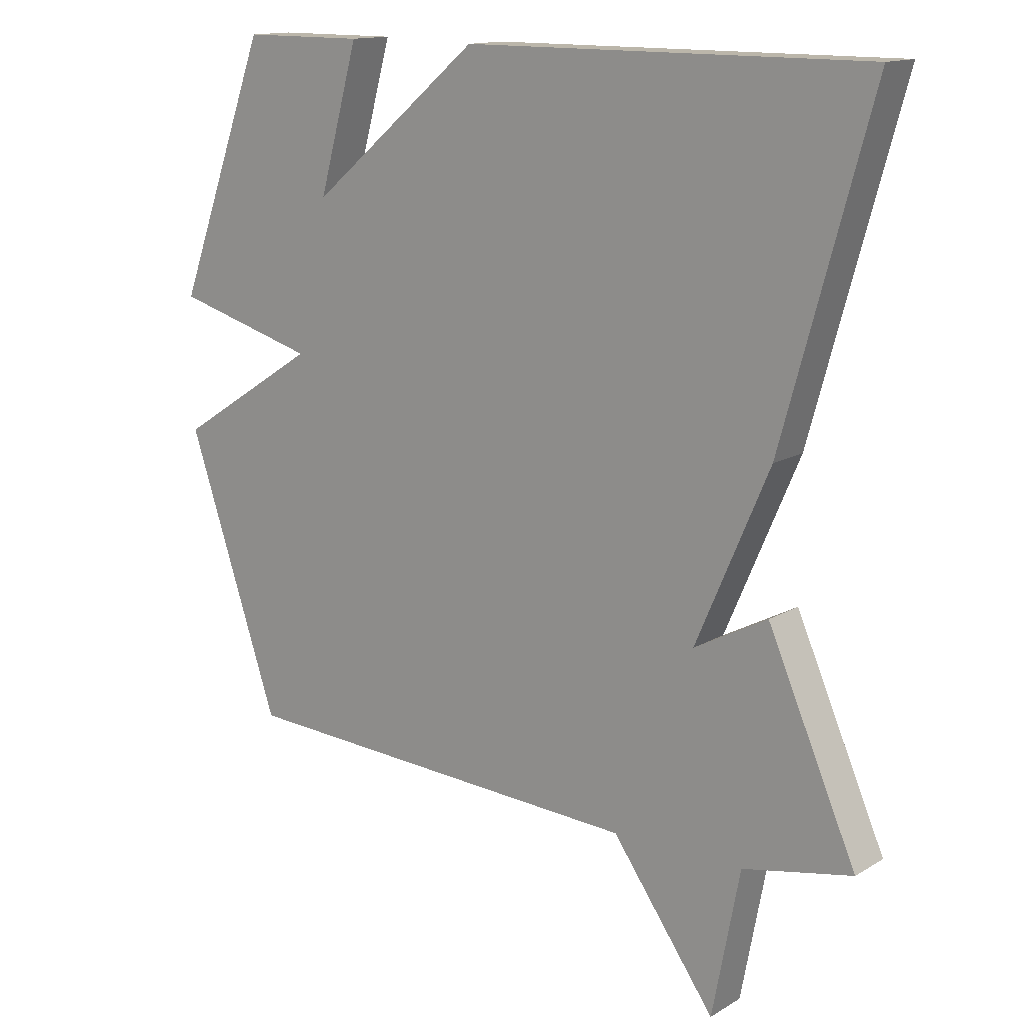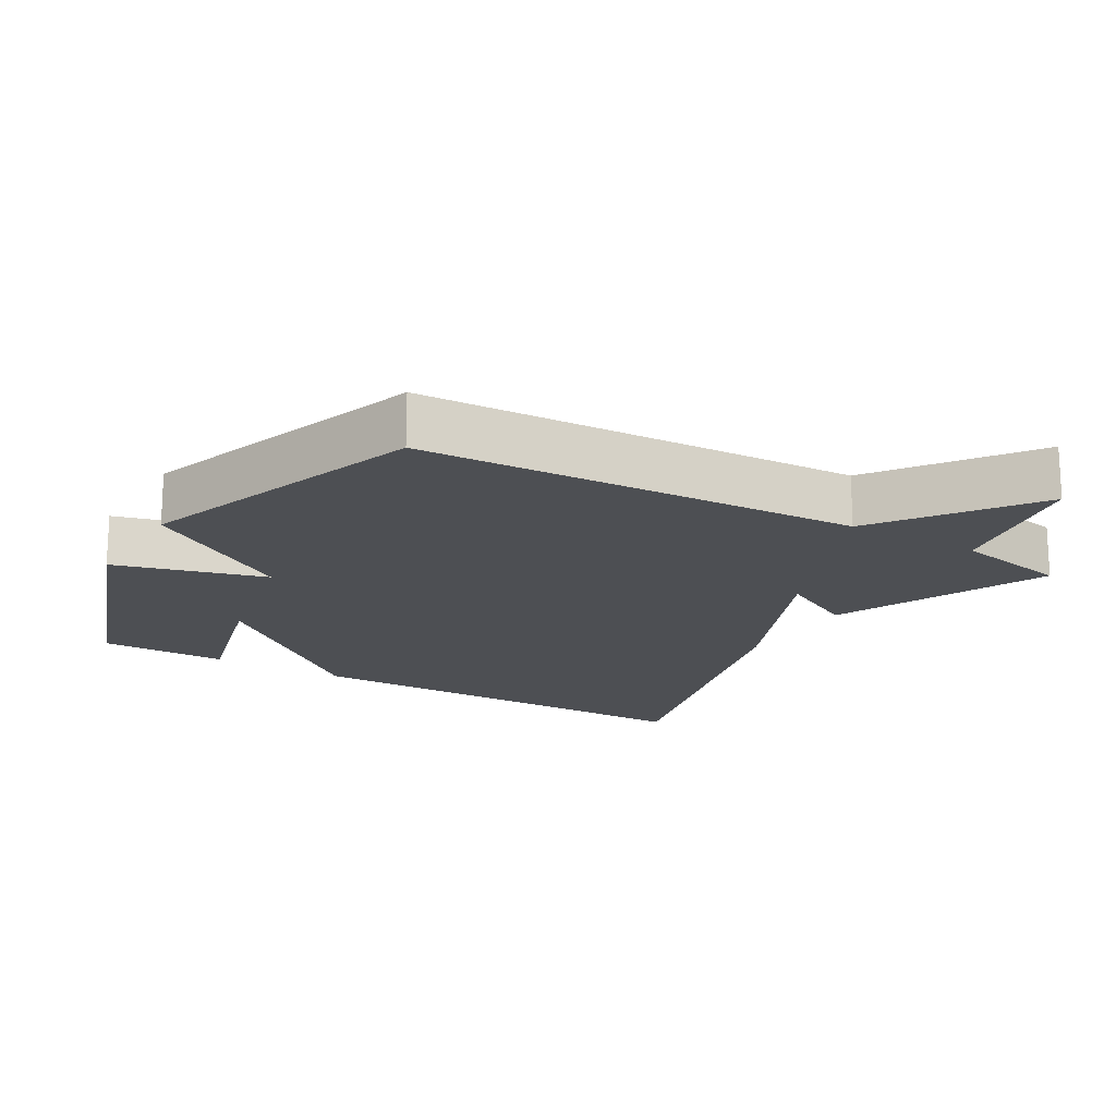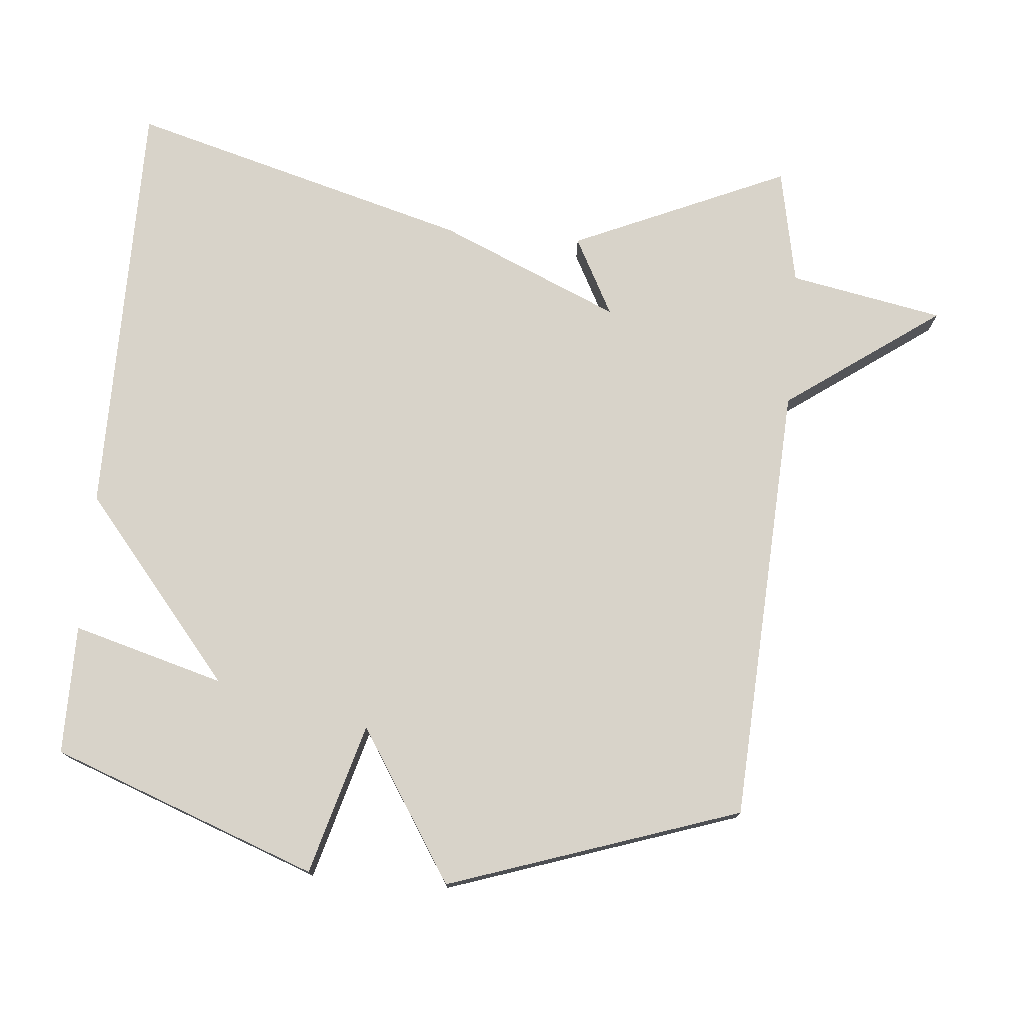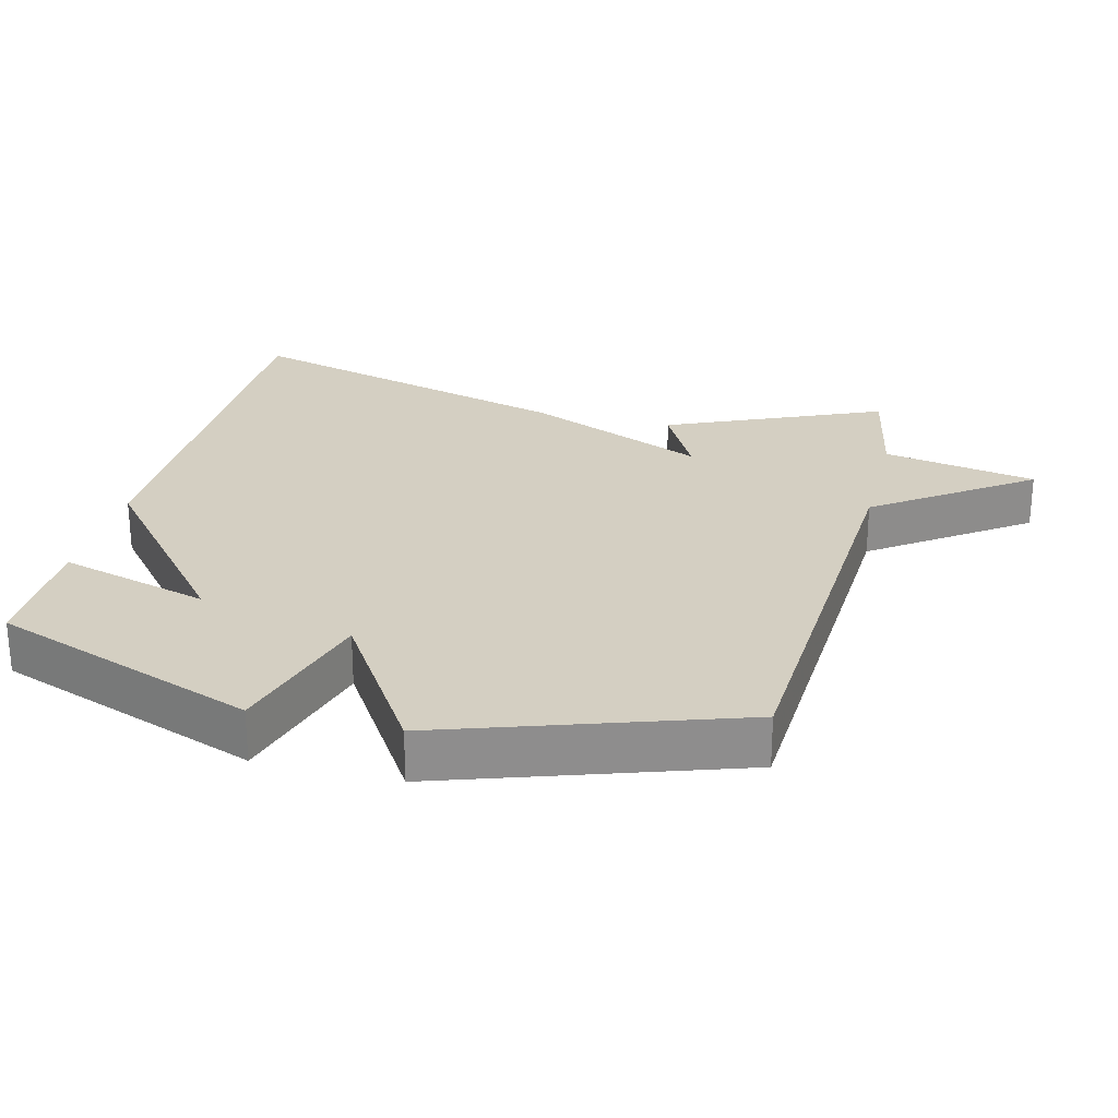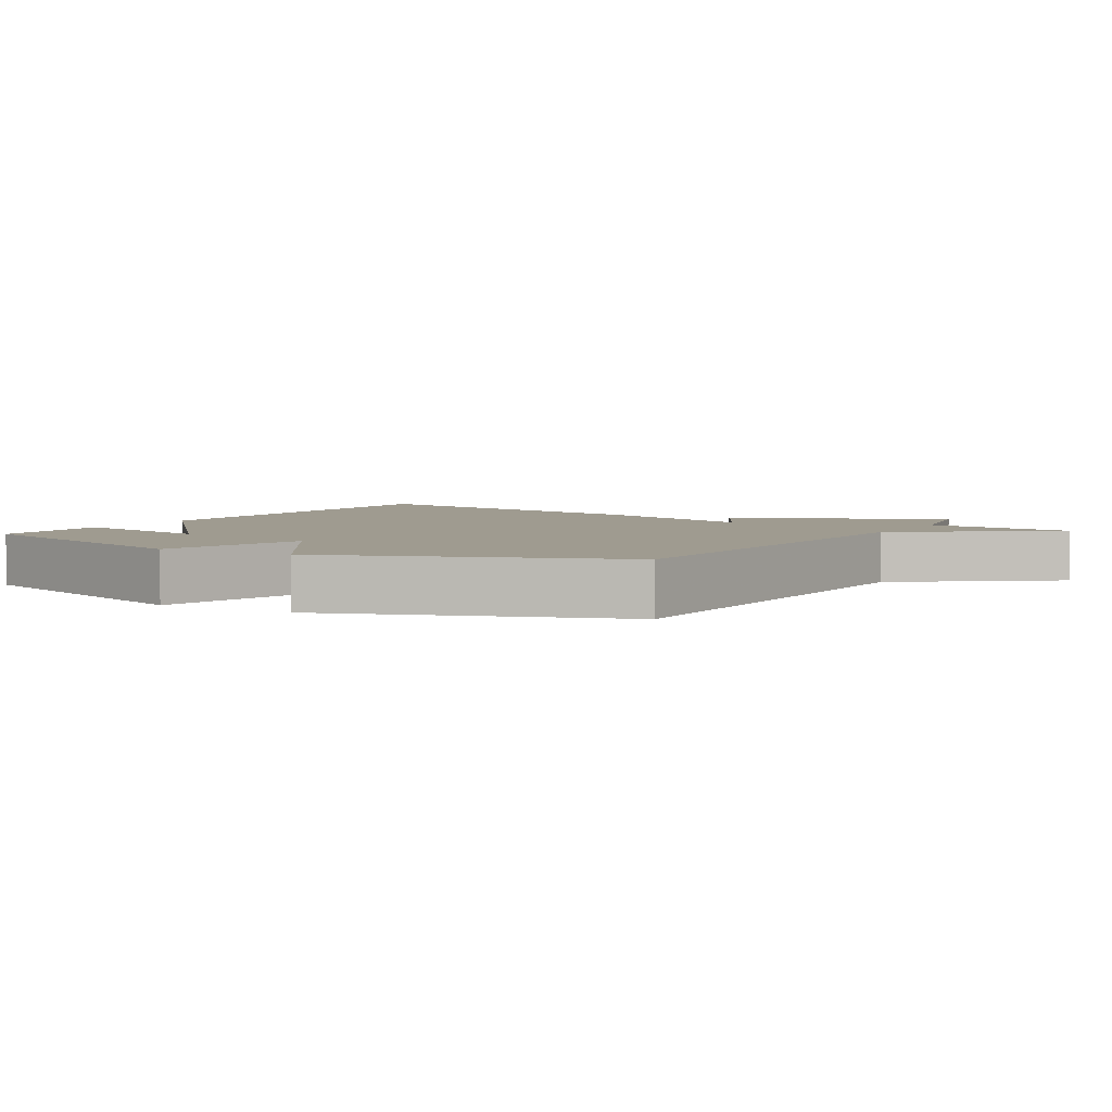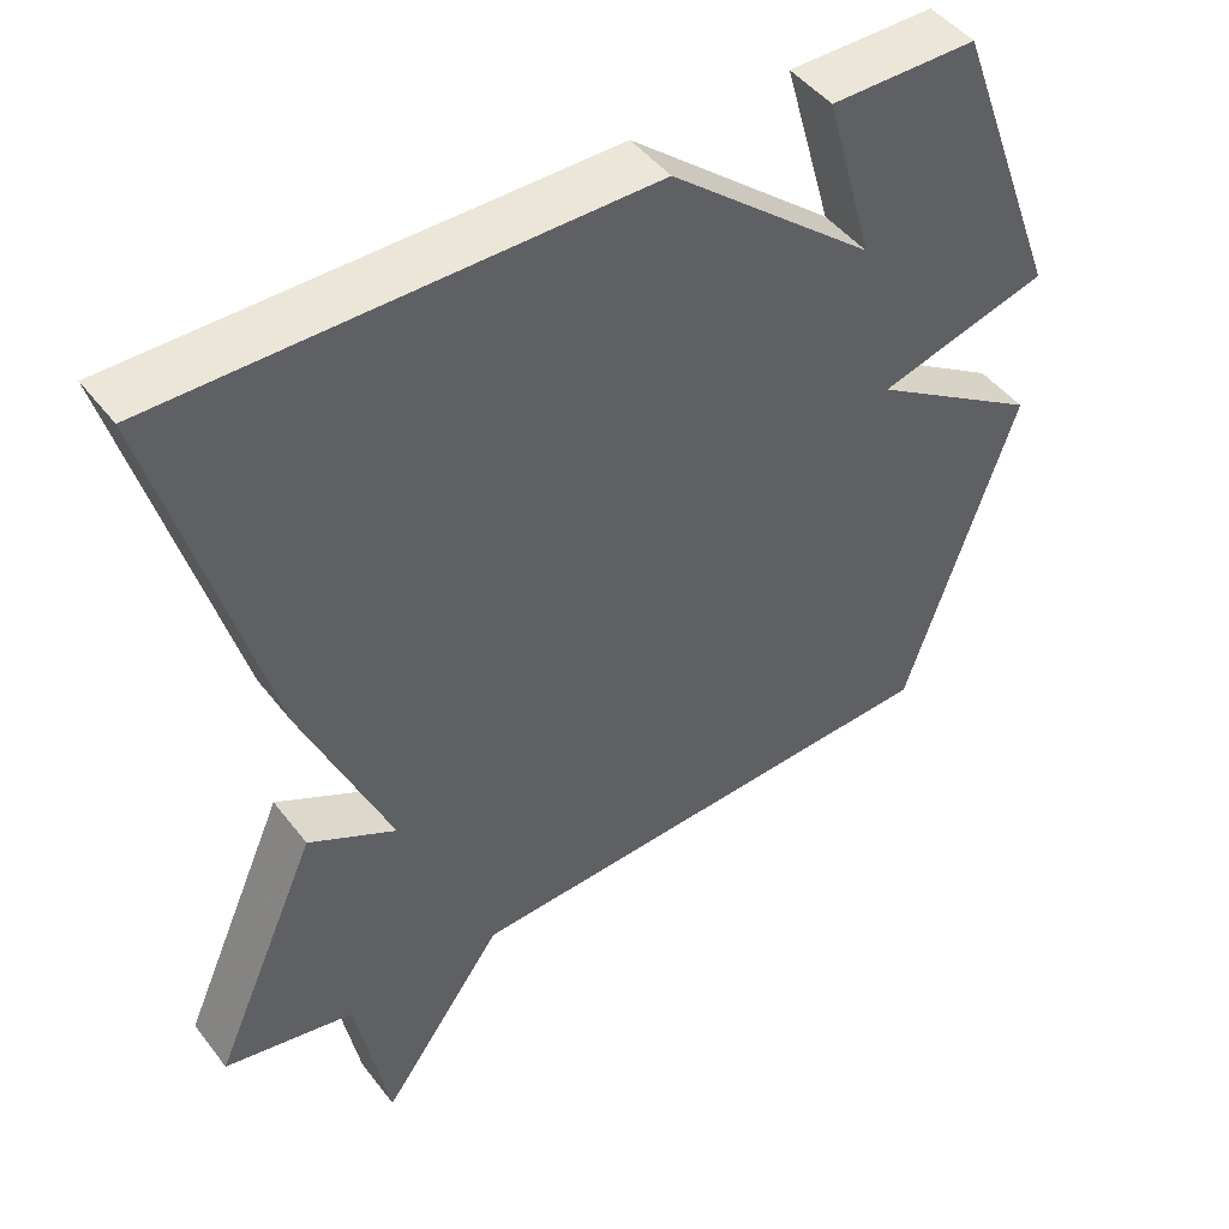
<metadata>
{"format":"obj","ext":"obj","renderer":"f3d","projection":"perspective","resolution":1024,"background":"white","views":[{"elev":14.1,"azim":-142.0,"up":"+Z"},{"elev":-17.6,"azim":149.3,"up":"+Y"},{"elev":75.9,"azim":95.1,"up":"+Y"},{"elev":25.7,"azim":104.2,"up":"+Y"},{"elev":4.0,"azim":119.3,"up":"+Y"},{"elev":46.6,"azim":-35.4,"up":"+Z"}]}
</metadata>
<code>
v 0.5 0.07 -0.5
v -0.133 0.07 -0.533
v -0.291 0.07 -0.754
v -0.333 0.07 -0.533
v -0.5 0.07 -0.5
v -0.364 0.07 -0.191
v -0.252 0.07 -0.25
v -0.364 0.07 0.009
v -0.5 0.07 0.5
v 0.114 0.07 0.5
v 0.375 0.07 0.282
v 0.314 0.07 0.5
v 0.5 0.07 0.5
v 0.641 0.07 0.118
v 0.424 0.07 0.057
v 0.641 0.07 -0.082
v 0.5 0 -0.5
v -0.133 0 -0.533
v -0.291 0 -0.754
v -0.333 0 -0.533
v -0.5 0 -0.5
v -0.364 0 -0.191
v -0.252 0 -0.25
v -0.364 0 0.009
v -0.5 0 0.5
v 0.114 0 0.5
v 0.375 0 0.282
v 0.314 0 0.5
v 0.5 0 0.5
v 0.641 0 0.118
v 0.424 0 0.057
v 0.641 0 -0.082
f 15 16 1 2
f 13 14 15
f 11 12 13
f 11 13 15
f 10 11 15
f 9 10 15
f 8 9 15
f 7 8 15
f 4 5 6 7
f 2 3 4 7
f 2 7 15
f 18 17 32 31
f 31 30 29
f 29 28 27
f 31 29 27
f 31 27 26
f 31 26 25
f 31 25 24
f 31 24 23
f 23 22 21 20
f 23 20 19 18
f 31 23 18
f 1 17 18 2
f 2 18 19 3
f 3 19 20 4
f 4 20 21 5
f 5 21 22 6
f 6 22 23 7
f 7 23 24 8
f 8 24 25 9
f 9 25 26 10
f 10 26 27 11
f 11 27 28 12
f 12 28 29 13
f 13 29 30 14
f 14 30 31 15
f 15 31 32 16
f 16 32 17 1

</code>
